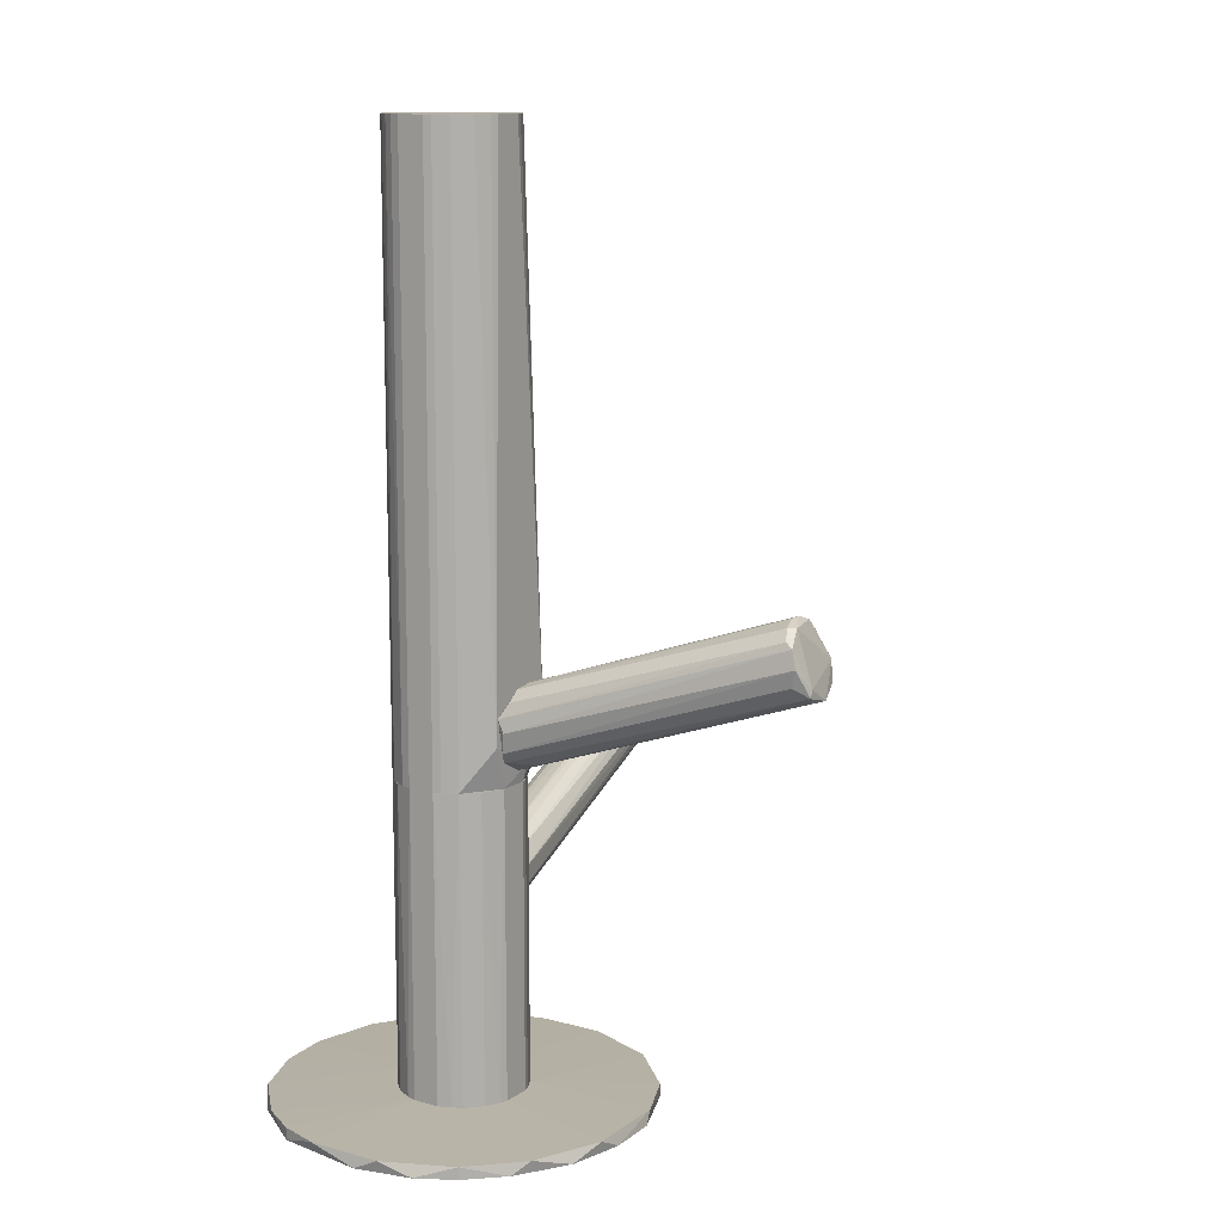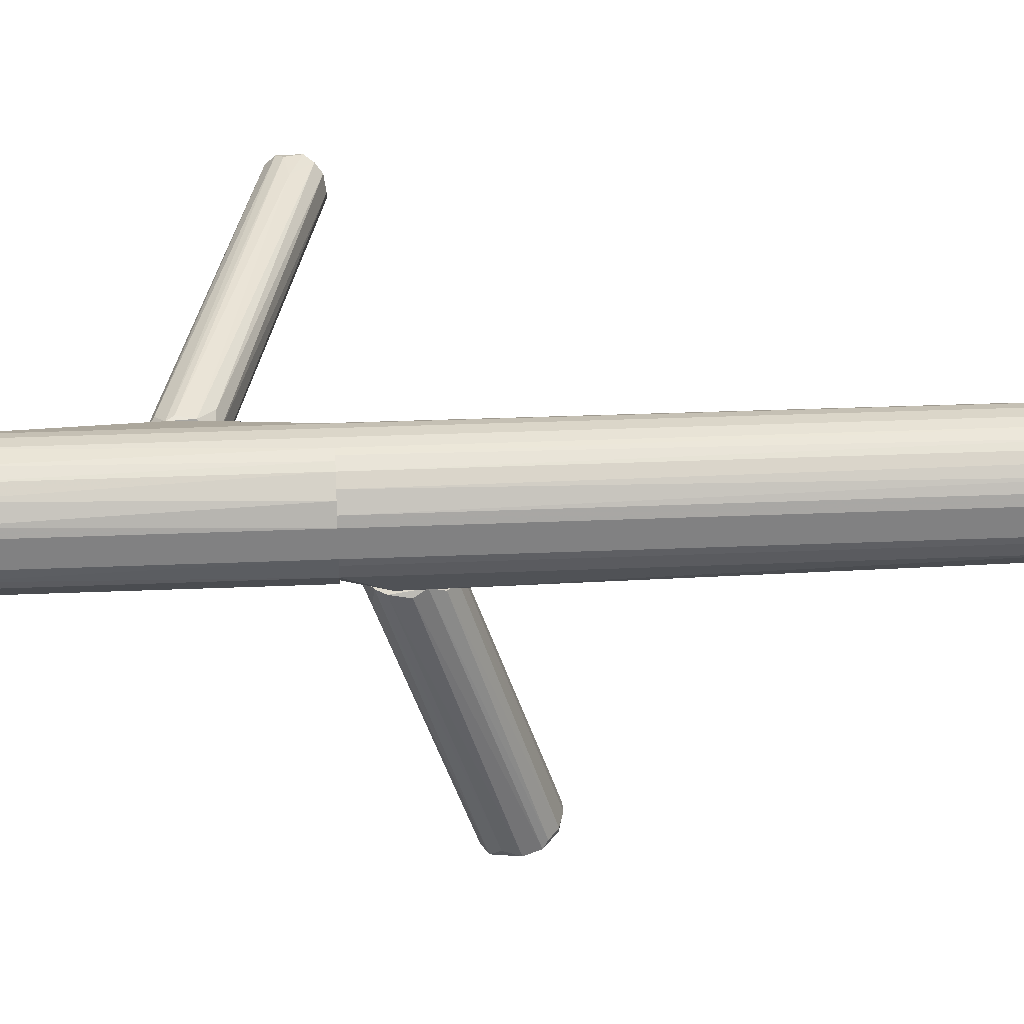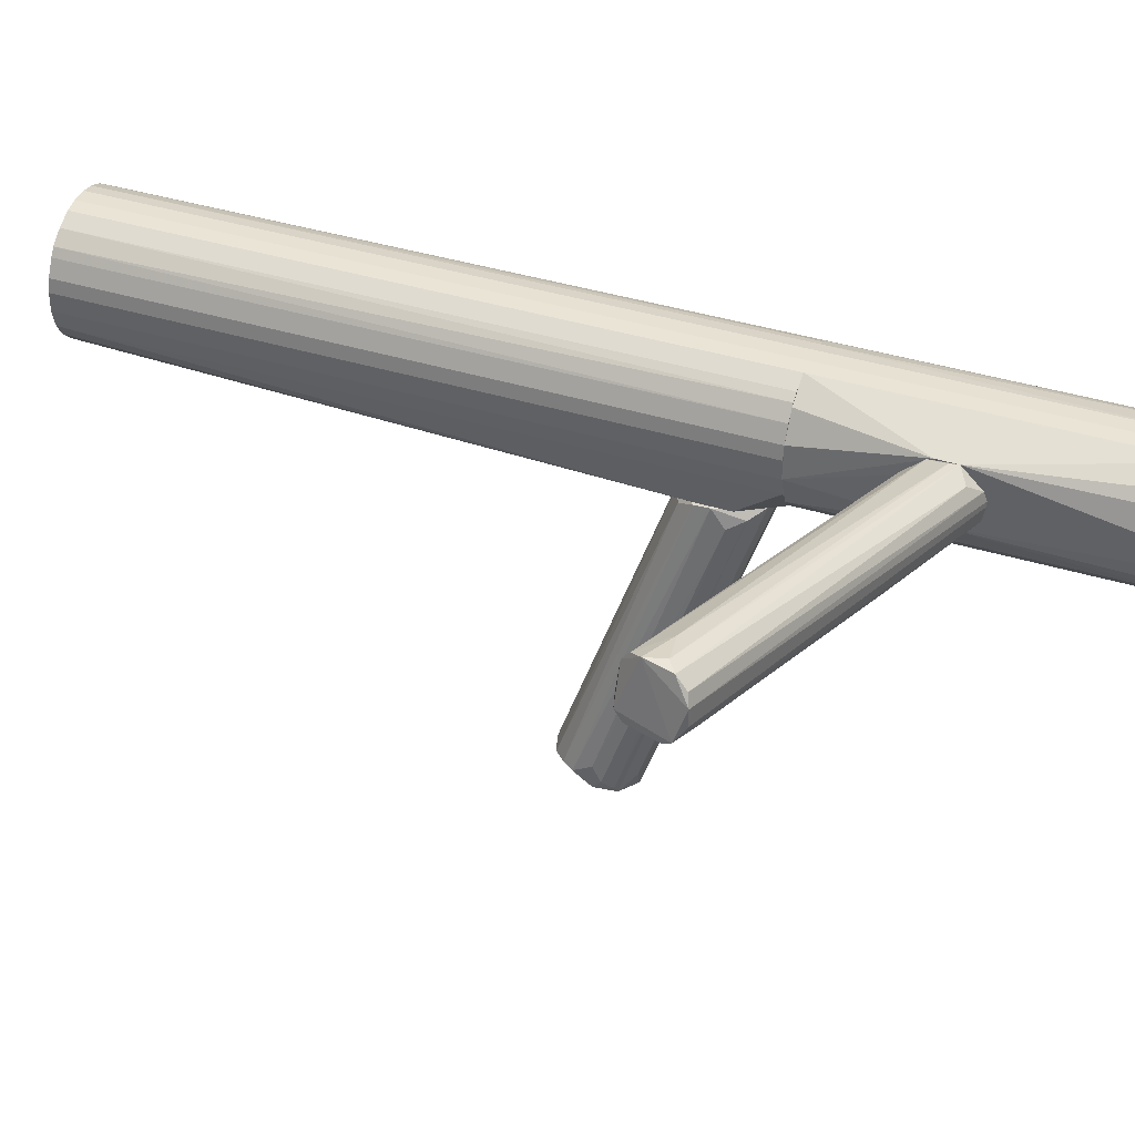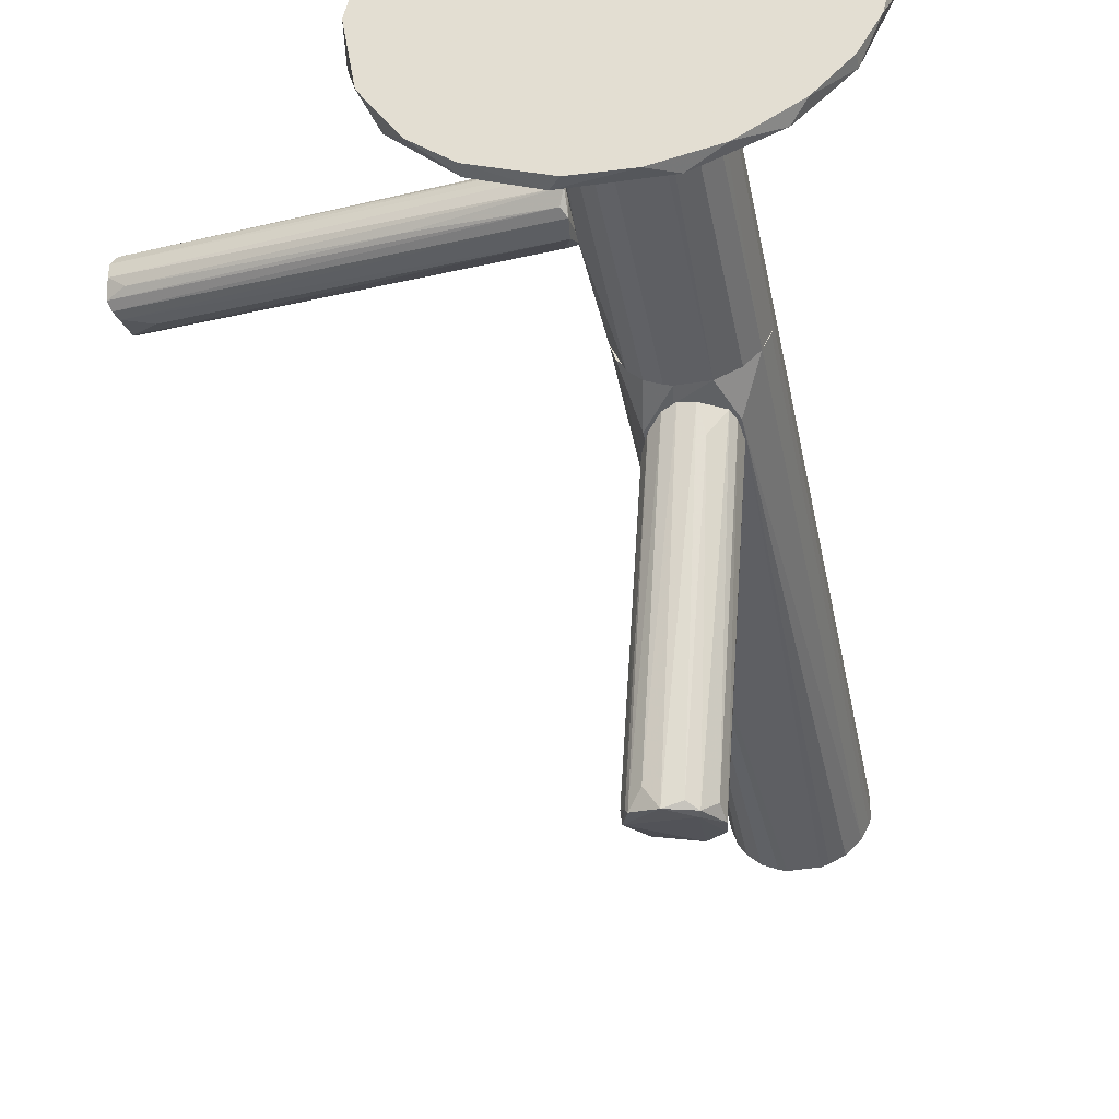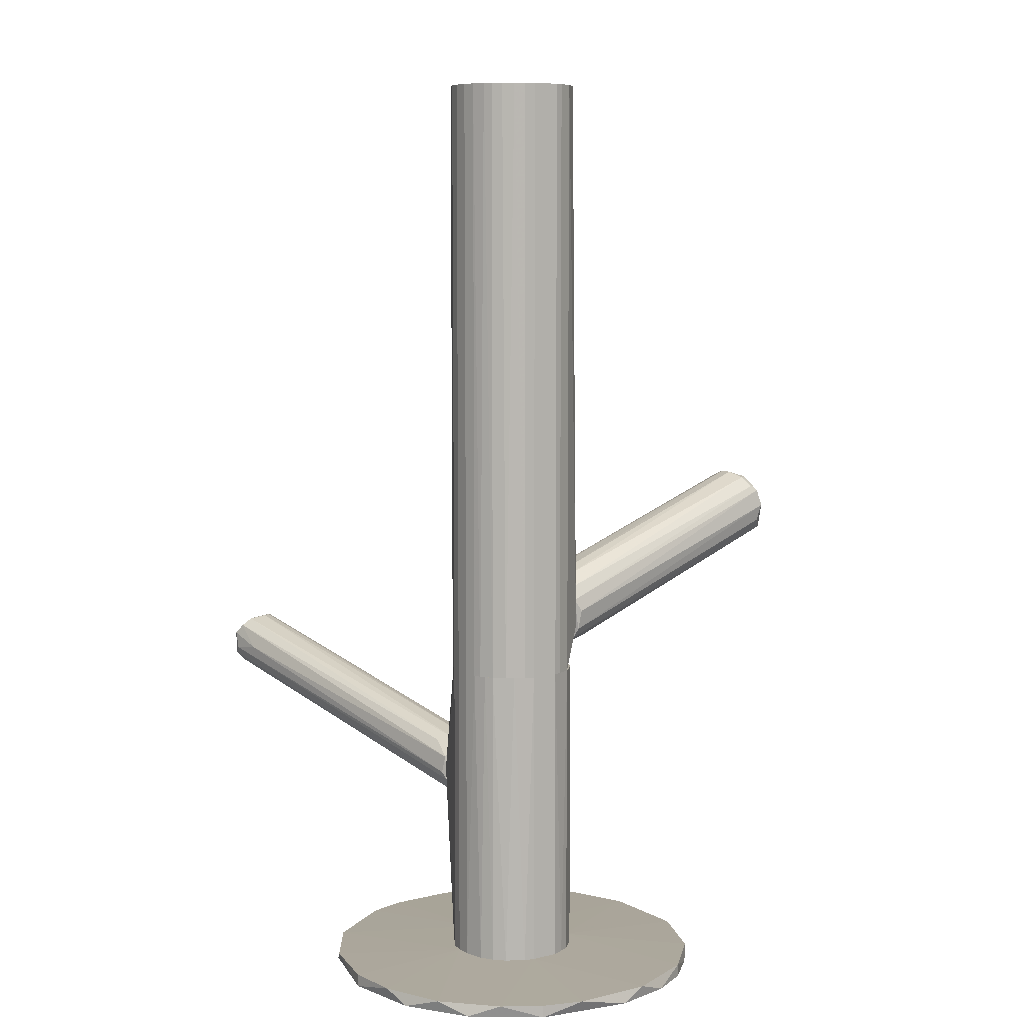
<metadata>
{"format":"obj","ext":"obj","renderer":"f3d","projection":"perspective","resolution":1024,"background":"white","views":[{"elev":12.1,"azim":-56.7,"up":"+Z"},{"elev":29.8,"azim":-93.6,"up":"+Y"},{"elev":38.7,"azim":111.3,"up":"+Y"},{"elev":-41.7,"azim":-169.1,"up":"+Y"},{"elev":8.1,"azim":-123.8,"up":"+Z"}]}
</metadata>
<code>
o convex_0
v -0.0488 -0.02887 -0.133
v -0.03504 0.08057 -0.133
v -0.03504 0.08057 -0.1366
v 0.01715 0.01606 -0.133
v -0.006768 -0.02091 -0.1366
v -0.09229 0.02114 -0.1366
v -0.08794 0.04794 -0.133
v 0.01425 0.04576 -0.1366
v -0.05822 -0.02598 -0.1366
v -0.08287 -0.006406 -0.133
v -0.01909 0.02764 -0.1323
v 0.001213 0.06534 -0.133
v -0.0749 0.06606 -0.1366
v -0.006768 -0.02091 -0.133
v 0.01425 0.005188 -0.1366
v -0.06764 0.07186 -0.133
v -0.05532 0.02909 -0.1323
v -0.009658 0.07331 -0.1366
v -0.08287 -0.006406 -0.1366
v -0.09156 0.01389 -0.133
v -0.02633 -0.02887 -0.1366
v 0.01425 0.04576 -0.133
v -0.04155 0.007367 -0.1323
v 0.009183 -0.00496 -0.133
v -0.08794 0.04794 -0.1366
v -0.0691 -0.02018 -0.133
v -0.05749 0.07693 -0.1366
v -0.03504 0.04359 -0.1323
v -0.02343 -0.02815 -0.133
v 0.01789 0.02763 -0.1366
v -0.01546 0.07621 -0.133
v -0.09156 0.03634 -0.133
v 0.006282 0.05953 -0.1366
v -0.05024 0.0791 -0.133
v 0.004104 -0.01149 -0.1366
v -0.08141 0.05881 -0.133
v -0.02633 0.01026 -0.1323
v -0.08866 0.004466 -0.1366
v 0.01715 0.03489 -0.133
v -0.07344 -0.01655 -0.1366
v -0.04155 -0.02961 -0.1366
f 9 40 41
f 5 6 8
f 8 6 13
f 5 8 15
f 13 3 18
f 8 13 18
f 6 5 19
f 10 17 20
f 12 11 22
f 17 10 23
f 11 17 23
f 4 11 24
f 15 4 24
f 13 6 25
f 9 1 26
f 1 23 26
f 23 10 26
f 3 13 27
f 13 16 27
f 11 12 28
f 17 11 28
f 16 17 28
f 5 14 29
f 21 5 29
f 23 1 29
f 4 15 30
f 15 8 30
f 3 2 31
f 18 3 31
f 12 18 31
f 2 28 31
f 28 12 31
f 17 7 32
f 6 20 32
f 20 17 32
f 25 6 32
f 7 25 32
f 18 12 33
f 8 18 33
f 22 8 33
f 12 22 33
f 2 3 34
f 3 27 34
f 27 16 34
f 28 2 34
f 16 28 34
f 14 5 35
f 5 15 35
f 24 14 35
f 15 24 35
f 16 13 36
f 7 17 36
f 17 16 36
f 25 7 36
f 13 25 36
f 11 23 37
f 24 11 37
f 14 24 37
f 29 14 37
f 23 29 37
f 6 19 38
f 19 10 38
f 10 20 38
f 20 6 38
f 11 4 39
f 8 22 39
f 22 11 39
f 4 30 39
f 30 8 39
f 19 5 40
f 10 19 40
f 9 26 40
f 26 10 40
f 1 9 41
f 5 21 41
f 29 1 41
f 21 29 41
f 40 5 41
o convex_1
v -0.03865 -0.00135 -0.03515
v -0.02198 -0.07165 0.01124
v -0.02561 -0.07165 0.01124
v -0.02271 -0.08036 -0.009787
v -0.02343 0.006629 -0.025
v -0.04518 0.006629 -0.0221
v -0.03503 -0.07817 0.000355
v -0.01328 -0.07673 -0.001092
v -0.0314 0.006629 -0.01485
v -0.02923 0.005896 -0.0366
v -0.01473 -0.07238 0.006883
v -0.04518 0.005173 -0.03153
v -0.03068 -0.08036 -0.007615
v -0.03068 -0.0731 0.009783
v -0.03938 0.004449 -0.01485
v -0.01473 -0.07673 -0.006163
v -0.02633 0.003725 -0.01631
v -0.02343 0.001554 -0.02863
v -0.0343 -0.07673 0.005431
v -0.03286 0.006629 -0.03806
v -0.01328 -0.0702 -0.001092
v -0.01908 -0.07455 -0.01052
v -0.043 0.004449 -0.01775
v -0.01764 -0.07237 0.009783
v -0.0459 0.004449 -0.02573
v -0.0343 -0.07673 -0.004716
v -0.04372 0.005896 -0.03443
v -0.02416 0.005896 -0.02065
v -0.02561 0.003725 -0.03298
v -0.02923 -0.07528 0.009783
v -0.01328 -0.0731 0.003984
v -0.02778 -0.0789 -0.009787
v -0.0372 0.005896 -0.03806
v -0.03575 0.003001 -0.01341
v -0.01328 -0.07455 -0.003263
v -0.03358 -0.07455 0.006879
v -0.01546 -0.07818 -0.006887
v -0.02995 -0.08036 -0.005439
v -0.02995 0.005896 -0.01486
f 58 69 80
f 46 47 50
f 50 47 56
f 55 44 56
f 47 46 61
f 46 51 61
f 59 46 62
f 45 61 63
f 61 51 63
f 56 47 64
f 55 56 64
f 49 52 65
f 52 58 65
f 53 48 66
f 47 53 66
f 60 47 66
f 48 60 66
f 48 53 67
f 54 48 67
f 54 67 68
f 53 47 68
f 42 54 68
f 47 61 68
f 67 53 68
f 46 50 69
f 58 52 69
f 51 46 70
f 46 59 70
f 59 57 70
f 43 44 71
f 44 55 71
f 55 60 71
f 65 43 71
f 49 65 71
f 52 49 72
f 62 46 72
f 49 62 72
f 46 69 72
f 69 52 72
f 54 42 73
f 45 54 73
f 61 45 74
f 42 68 74
f 68 61 74
f 73 42 74
f 45 73 74
f 44 43 75
f 43 50 75
f 56 44 75
f 50 56 75
f 49 57 76
f 57 59 76
f 62 49 76
f 59 62 76
f 47 60 77
f 60 55 77
f 64 47 77
f 55 64 77
f 49 45 78
f 57 49 78
f 45 63 78
f 63 51 78
f 51 70 78
f 70 57 78
f 45 49 79
f 54 45 79
f 48 54 79
f 60 48 79
f 49 71 79
f 71 60 79
f 50 43 80
f 43 65 80
f 65 58 80
f 69 50 80
o convex_2
v -0.03938 0.04359 0.1366
v -0.03285 0.006629 -0.03804
v -0.03213 0.006629 -0.03804
v -0.03503 0.04359 -0.0424
v -0.05533 0.02113 -0.0424
v -0.02271 0.01388 0.1366
v -0.05242 0.01461 0.1366
v -0.01981 0.03127 -0.0424
v -0.02343 0.03779 0.1366
v -0.05315 0.0349 0.1366
v -0.0488 0.03997 -0.0424
v -0.04155 0.00736 0.1366
v -0.0459 0.006629 -0.03007
v -0.02416 0.006629 -0.03007
v -0.01908 0.02258 0.1366
v -0.01908 0.02258 -0.0424
v -0.02488 0.03924 -0.0424
v -0.0546 0.032 -0.0424
v -0.05533 0.0291 0.1366
v -0.03068 0.008083 0.1366
v -0.03141 0.04287 0.1366
v -0.04663 0.04142 0.1366
v -0.05242 0.0146 -0.0424
v -0.043 0.04287 -0.0424
v -0.01981 0.03127 0.1366
v -0.05533 0.02113 0.1366
v -0.04807 0.01026 0.1366
v -0.03286 0.00736 -0.0424
v -0.03141 0.04287 -0.0424
v -0.02053 0.0175 0.1366
v -0.01908 0.02765 -0.0424
v -0.02633 0.01026 0.1366
v -0.02706 0.0407 0.1366
v -0.0517 0.03707 -0.0424
v -0.05098 0.0378 0.1366
v -0.02198 0.03562 -0.0424
v -0.02053 0.0175 -0.0424
v -0.03286 0.00736 0.1366
v -0.05533 0.0291 -0.0424
v -0.04155 0.00736 -0.0424
v -0.01908 0.02765 0.1366
v -0.02416 0.006629 -0.02209
v -0.03938 0.04359 -0.0424
v -0.03503 0.04359 0.1366
v -0.0546 0.01896 0.1366
v -0.043 0.04287 0.1366
v -0.04517 0.04214 -0.0424
v -0.02633 0.01026 -0.0424
v -0.0546 0.032 0.1366
v -0.02706 0.0407 -0.0424
v -0.0488 0.03997 0.1366
v -0.02198 0.03562 0.1366
v -0.0546 0.01896 -0.0424
v -0.04372 0.008083 0.1366
f 107 93 134
f 86 81 87
f 85 84 88
f 81 86 89
f 87 81 90
f 84 85 91
f 86 87 92
f 82 83 93
f 93 83 94
f 89 86 95
f 85 88 96
f 88 84 97
f 91 85 98
f 87 90 99
f 86 92 100
f 81 89 101
f 90 81 102
f 93 87 103
f 85 96 103
f 84 91 104
f 89 95 105
f 99 85 106
f 87 99 106
f 92 87 107
f 87 93 107
f 83 82 108
f 94 83 108
f 103 96 108
f 97 84 109
f 84 101 109
f 95 86 110
f 96 95 110
f 95 96 111
f 96 88 111
f 88 105 111
f 86 100 112
f 89 97 113
f 101 89 113
f 109 101 113
f 98 90 114
f 91 98 114
f 90 102 115
f 114 90 115
f 91 114 115
f 88 97 116
f 97 89 116
f 105 88 116
f 108 96 117
f 110 94 117
f 96 110 117
f 100 92 118
f 98 85 119
f 85 99 119
f 99 98 119
f 82 93 120
f 93 103 120
f 108 82 120
f 103 108 120
f 105 95 121
f 95 111 121
f 111 105 121
f 92 93 122
f 93 94 122
f 110 86 122
f 94 110 122
f 86 112 122
f 112 100 122
f 118 92 122
f 100 118 122
f 81 84 123
f 104 81 123
f 84 104 123
f 84 81 124
f 81 101 124
f 101 84 124
f 103 87 125
f 106 85 125
f 87 106 125
f 102 81 126
f 81 104 126
f 126 104 127
f 91 102 127
f 104 91 127
f 102 126 127
f 94 108 128
f 117 94 128
f 108 117 128
f 90 98 129
f 99 90 129
f 98 99 129
f 97 109 130
f 113 97 130
f 109 113 130
f 102 91 131
f 115 102 131
f 91 115 131
f 89 105 132
f 116 89 132
f 105 116 132
f 85 103 133
f 125 85 133
f 103 125 133
f 93 92 134
f 92 107 134
o convex_3
v -0.05387 0.0175 -0.1323
v -0.01836 0.032 -0.06996
v -0.01836 0.02692 -0.06996
v -0.05532 0.0291 -0.0424
v -0.03938 0.0436 -0.1323
v -0.03068 0.008081 -0.1323
v -0.04155 0.007353 -0.0424
v -0.03141 0.04287 -0.0424
v -0.02198 0.03562 -0.1323
v -0.02271 0.01388 -0.0424
v -0.0517 0.03707 -0.1323
v -0.04663 0.04142 -0.0424
v -0.02054 0.0175 -0.1323
v -0.05242 0.0146 -0.0424
v -0.04373 0.008081 -0.1323
v -0.01836 0.0378 -0.08155
v -0.01981 0.03127 -0.0424
v -0.03141 0.04287 -0.1323
v -0.03068 0.008081 -0.0424
v -0.05532 0.0291 -0.1323
v -0.05532 0.02113 -0.0424
v -0.01908 0.02765 -0.1323
v -0.01836 0.02041 -0.07649
v -0.05315 0.0349 -0.0424
v -0.04808 0.01026 -0.1323
v -0.02633 0.01026 -0.1323
v -0.03938 0.0436 -0.0424
v -0.04517 0.04215 -0.1323
v -0.01908 0.02258 -0.0424
v -0.04808 0.01026 -0.0424
v -0.03286 0.007353 -0.1323
v -0.02416 0.03852 -0.0424
v -0.05532 0.02113 -0.1323
v -0.02633 0.01026 -0.0424
v -0.02489 0.03924 -0.1323
v -0.02271 0.01388 -0.1323
v -0.0546 0.032 -0.1323
v -0.03286 0.007353 -0.0424
v -0.04155 0.007353 -0.1323
v -0.03503 0.0436 -0.1323
v -0.0488 0.03997 -0.0424
v -0.05242 0.0146 -0.1323
v -0.01908 0.02258 -0.1323
v -0.01836 0.0378 -0.07576
v -0.0488 0.03997 -0.1323
v -0.043 0.04287 -0.0424
v -0.03503 0.0436 -0.0424
f 174 161 181
f 135 139 140
f 138 141 142
f 140 139 143
f 142 141 144
f 139 135 145
f 138 142 146
f 140 143 147
f 141 138 148
f 135 140 149
f 136 137 150
f 142 144 151
f 143 139 152
f 142 150 152
f 144 141 153
f 145 135 154
f 135 148 155
f 148 138 155
f 138 154 155
f 147 143 156
f 143 150 156
f 150 137 157
f 138 146 158
f 135 149 159
f 140 147 160
f 153 140 160
f 146 142 161
f 139 145 162
f 137 136 163
f 151 144 163
f 144 157 163
f 157 137 163
f 141 148 164
f 149 141 164
f 148 159 164
f 159 149 164
f 149 140 165
f 140 153 165
f 142 151 166
f 154 135 167
f 135 155 167
f 155 154 167
f 144 153 168
f 160 144 168
f 153 160 168
f 150 143 169
f 143 152 169
f 152 150 169
f 157 144 170
f 147 157 170
f 160 147 170
f 144 160 170
f 154 138 171
f 145 154 171
f 138 158 171
f 158 145 171
f 153 141 172
f 141 165 172
f 165 153 172
f 141 149 173
f 165 141 173
f 149 165 173
f 152 139 174
f 142 152 174
f 139 161 174
f 158 146 175
f 145 158 175
f 148 135 176
f 135 159 176
f 159 148 176
f 147 156 177
f 156 150 177
f 150 157 177
f 157 147 177
f 136 150 178
f 150 142 178
f 163 136 178
f 151 163 178
f 142 166 178
f 166 151 178
f 146 162 179
f 162 145 179
f 175 146 179
f 145 175 179
f 161 139 180
f 146 161 180
f 162 146 180
f 139 162 180
f 161 142 181
f 142 174 181
o convex_4
v 0.08457 0.04939 -0.04313
v -0.01836 0.02838 -0.08807
v -0.01836 0.02983 -0.08807
v 0.09182 0.04795 -0.0598
v 0.08674 0.05882 -0.054
v -0.01836 0.02476 -0.07068
v -0.01763 0.0378 -0.0743
v 0.09037 0.04142 -0.05256
v -0.01763 0.0204 -0.08227
v -0.01328 0.03635 -0.08445
v 0.08601 0.05737 -0.04603
v 0.08964 0.04287 -0.04603
v -0.01836 0.03273 -0.06995
v 0.09037 0.05519 -0.05908
v -0.0169 0.0204 -0.07647
v 0.01935 0.02983 -0.07647
v -0.01836 0.0378 -0.08155
v 0.09255 0.0436 -0.0569
v -0.01763 0.02476 -0.08734
v 0.08892 0.04504 -0.04386
v 0.08964 0.05809 -0.05618
v 0.08529 0.05447 -0.04386
v 0.07805 0.05737 -0.05256
v -0.01182 0.03708 -0.06995
v -0.01473 0.0233 -0.0714
v -0.0169 0.02838 -0.06922
v 0.09182 0.05229 -0.0598
v -0.01763 0.03273 -0.08734
v 0.0824 0.03997 -0.05111
v -0.0169 0.03852 -0.07937
v 0.08601 0.04722 -0.04313
v 0.0882 0.05882 -0.04893
v 0.08747 0.04432 -0.0598
v -0.01617 0.02185 -0.08445
v 0.09182 0.04215 -0.05473
f 215 199 216
f 183 184 185
f 184 183 187
f 187 183 190
f 184 187 194
f 187 190 196
f 190 189 196
f 184 194 198
f 194 188 198
f 183 185 200
f 190 183 200
f 193 199 201
f 195 191 202
f 198 186 202
f 191 198 202
f 194 182 203
f 188 192 204
f 192 188 205
f 188 194 205
f 194 203 205
f 203 192 205
f 187 196 206
f 196 193 206
f 201 187 206
f 193 201 206
f 194 187 207
f 182 194 207
f 185 184 208
f 199 185 208
f 195 202 208
f 191 195 209
f 184 198 209
f 198 191 209
f 208 184 209
f 195 208 209
f 189 193 210
f 196 189 210
f 193 196 210
f 186 198 211
f 198 188 211
f 204 186 211
f 188 204 211
f 187 201 212
f 203 182 212
f 201 203 212
f 182 207 212
f 207 187 212
f 201 199 213
f 202 186 213
f 192 203 213
f 203 201 213
f 186 204 213
f 204 192 213
f 199 208 213
f 208 202 213
f 185 199 214
f 199 197 214
f 200 185 214
f 197 200 214
f 197 199 215
f 190 200 215
f 200 197 215
f 189 190 216
f 193 189 216
f 199 193 216
f 190 215 216

</code>
